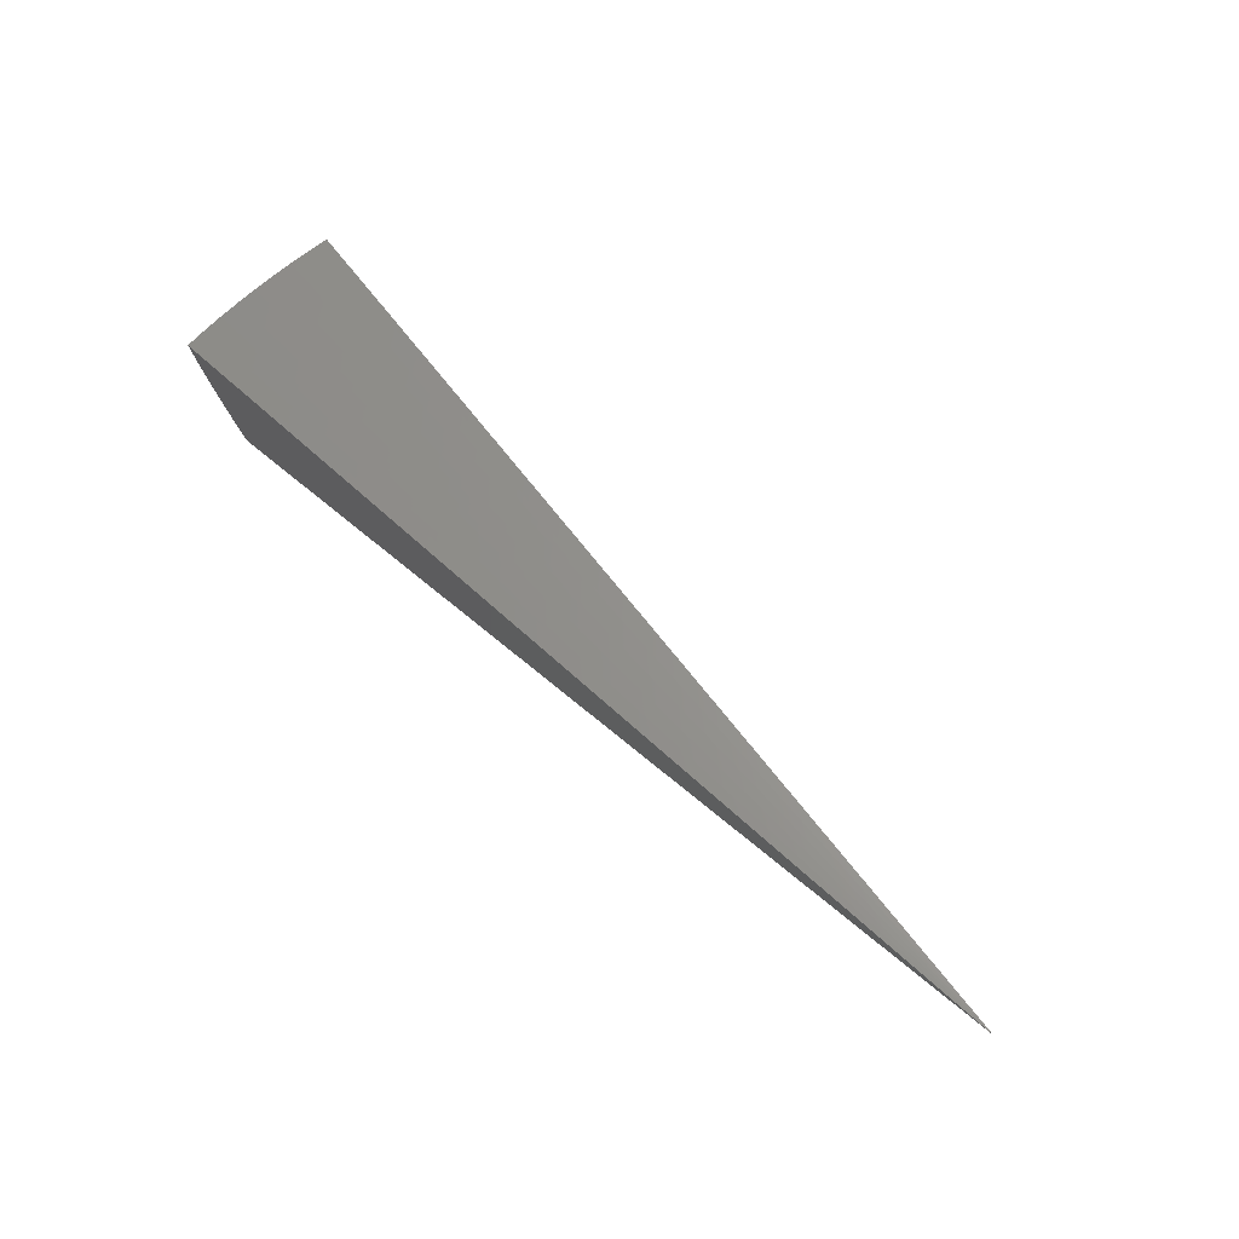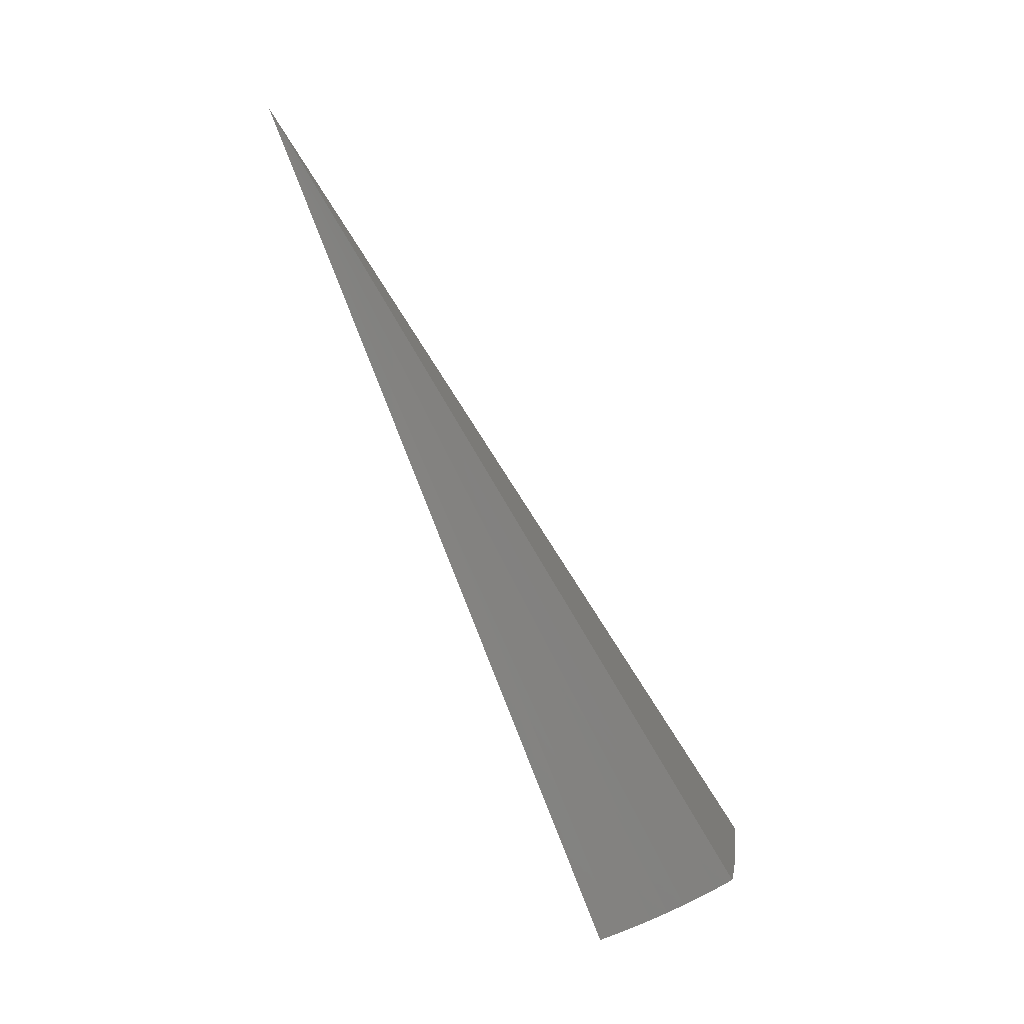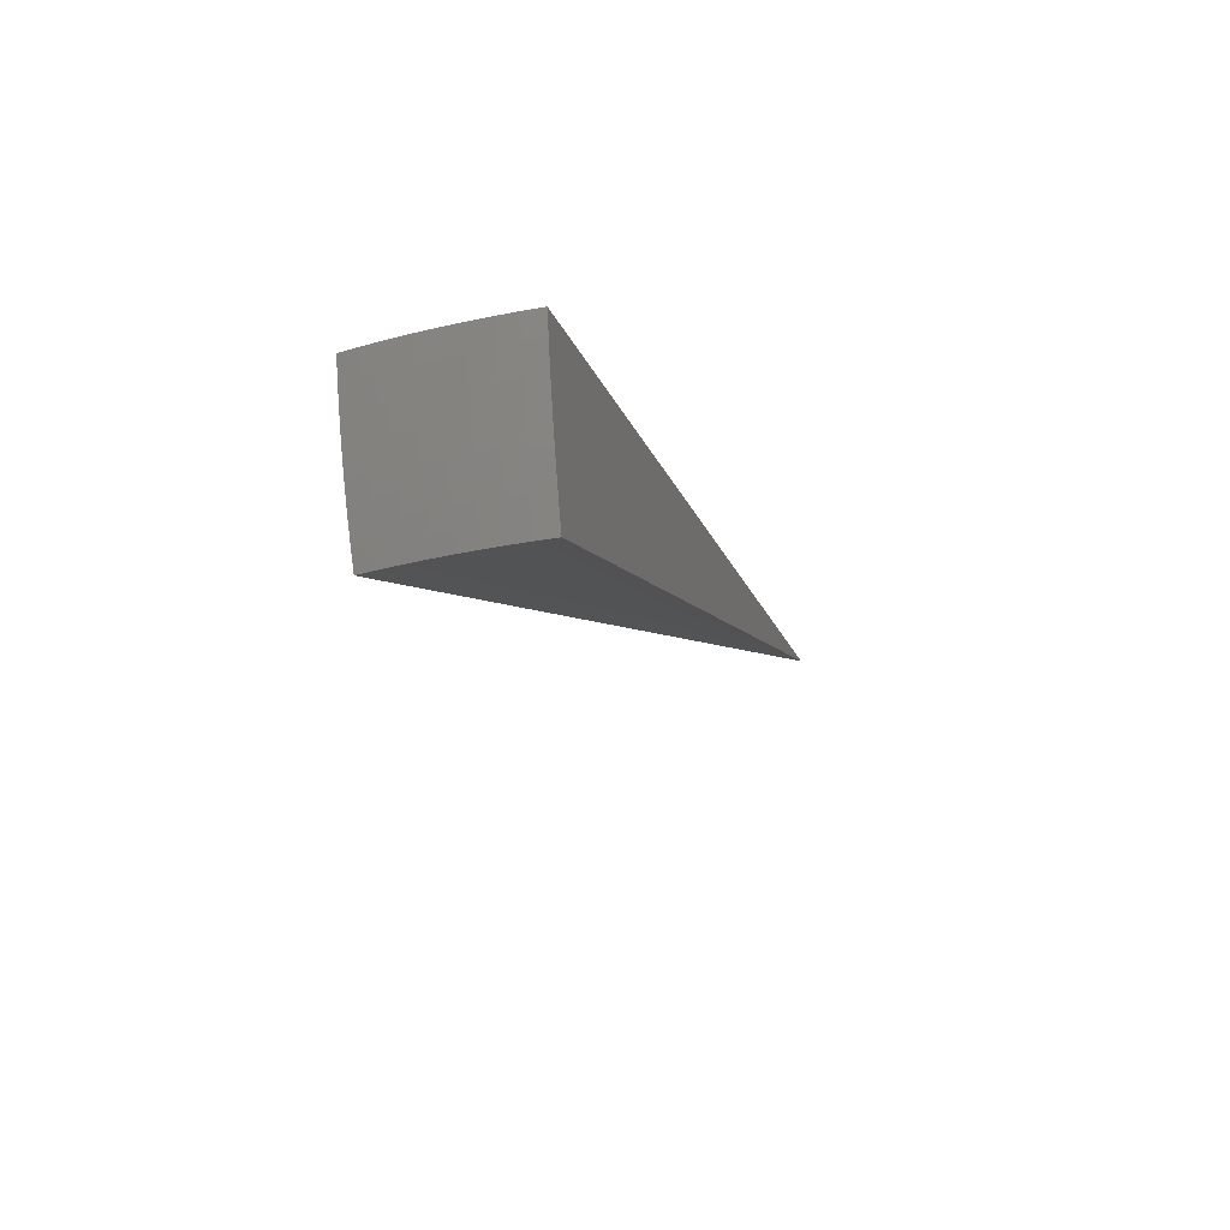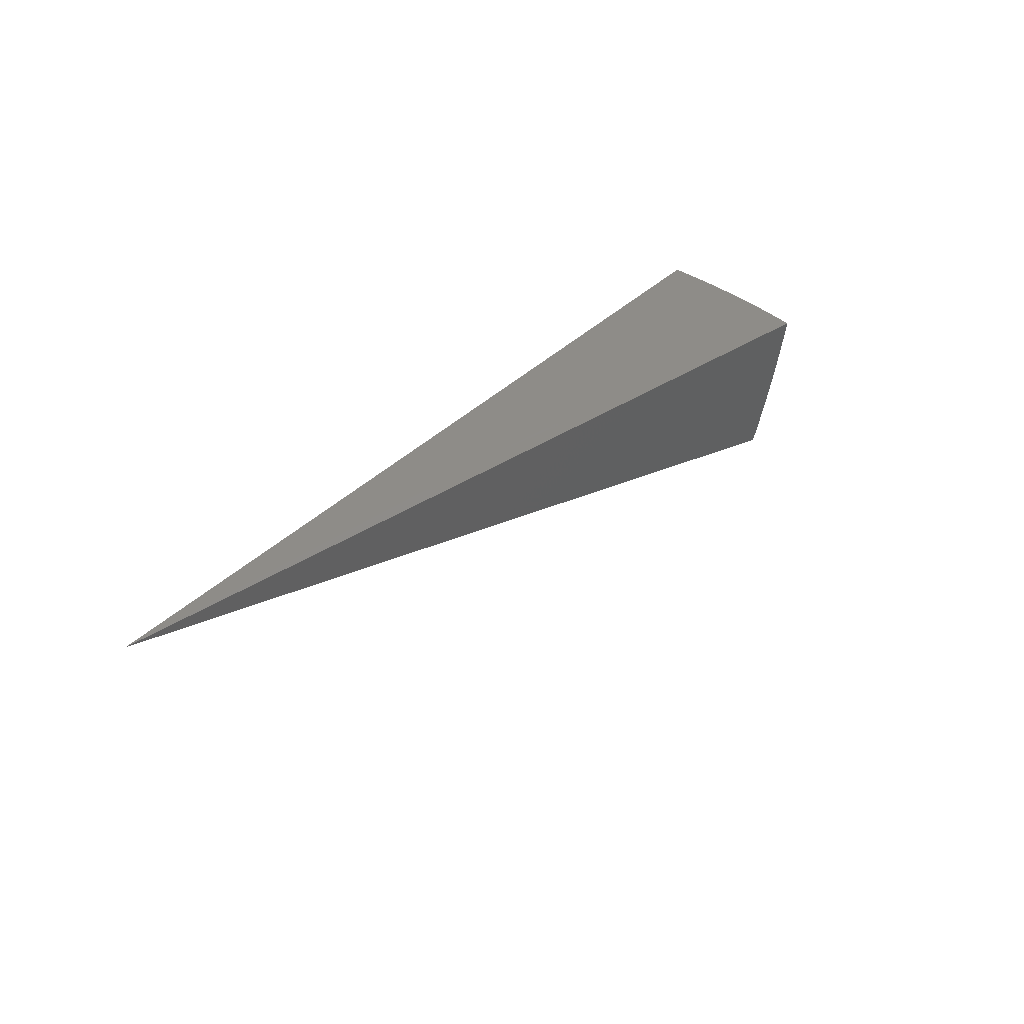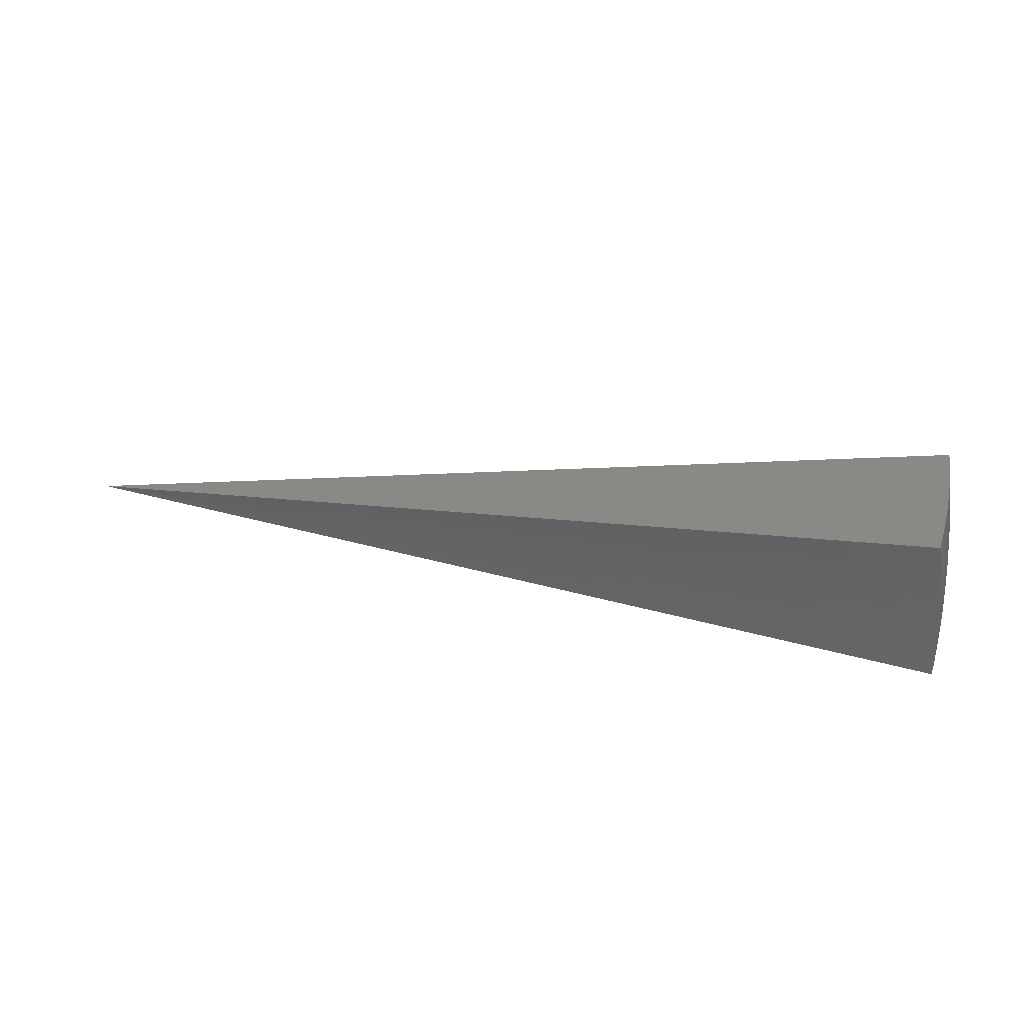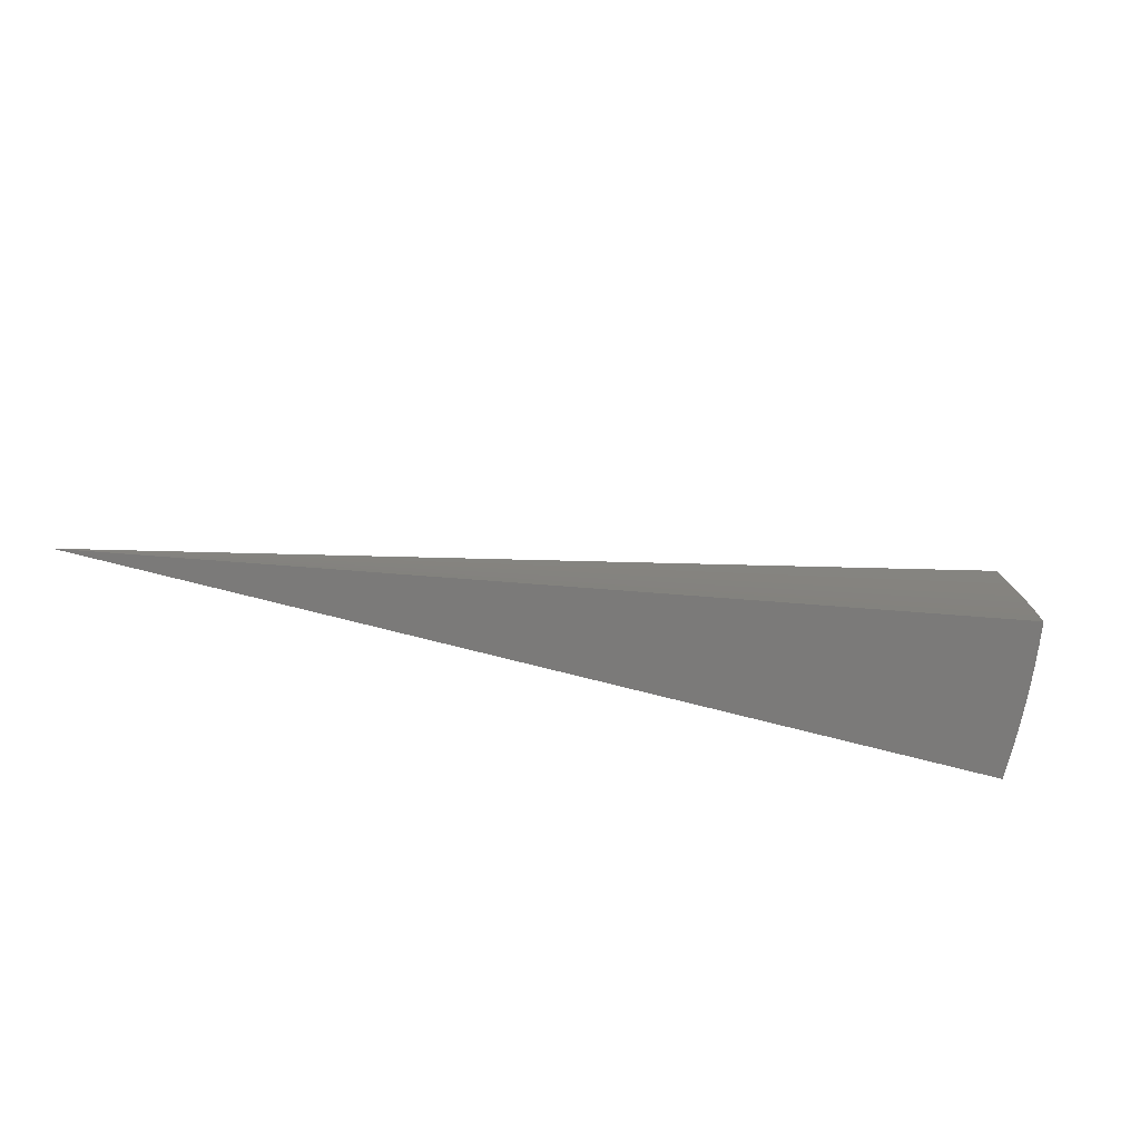
<metadata>
{"format":"stl","ext":"stl","renderer":"f3d","projection":"perspective","resolution":1024,"background":"white","views":[{"elev":72.4,"azim":43.6,"up":"+Z"},{"elev":-68.8,"azim":113.2,"up":"+Z"},{"elev":-27.1,"azim":-74.5,"up":"+Z"},{"elev":44.3,"azim":125.2,"up":"+Z"},{"elev":-56.4,"azim":178.9,"up":"+Z"},{"elev":-73.8,"azim":155.6,"up":"+Y"}]}
</metadata>
<code>
# stl→obj: 104 verts, 204 faces
v -10.44 -4.118e-15 -3.801
v 0 0 0
v -10.52 -2.336e-15 -3.571
v -10.59 -2.352e-15 -3.34
v -10.66 -2.366e-15 -3.107
v -10.72 -2.38e-15 -2.873
v -10.78 -2.393e-15 -2.637
v -10.83 -2.404e-15 -2.401
v -10.87 -2.415e-15 -2.163
v -10.92 -4.304e-15 -1.925
v -10.35 1.826 -3.569
v -10.28 1.812 -3.799
v -10.36 1.707 -3.611
v -10.32 1.588 -3.799
v -10.38 1.591 -3.611
v -10.4 1.475 -3.611
v -10.46 1.484 -3.42
v -10.47 1.367 -3.42
v -10.53 1.375 -3.229
v -10.56 1.142 -3.229
v -10.61 1.148 -3.038
v -10.64 0.915 -3.038
v -10.71 0.9211 -2.759
v -10.72 0.6882 -2.759
v -10.79 0.6923 -2.48
v -10.8 0.4597 -2.48
v -10.86 0.4622 -2.201
v -10.86 0.2301 -2.201
v -10.91 0.2381 -1.925
v -10.35 1.363 -3.8
v -10.41 1.36 -3.611
v -10.5 1.136 -3.42
v -10.58 0.9104 -3.229
v -10.65 0.6837 -3.038
v -10.74 0.457 -2.759
v -10.81 0.2289 -2.48
v -10.38 1.137 -3.8
v -10.44 1.129 -3.611
v -10.53 0.9056 -3.42
v -10.6 0.6803 -3.229
v -10.67 0.454 -3.038
v -10.74 0.2276 -2.759
v -10.4 0.91 -3.801
v -10.47 0.9005 -3.611
v -10.54 0.6767 -3.42
v -10.61 0.4518 -3.229
v -10.67 0.2261 -3.038
v -10.42 0.6829 -3.801
v -10.48 0.6729 -3.611
v -10.56 0.4494 -3.42
v -10.62 0.225 -3.229
v -10.43 0.4555 -3.801
v -10.5 0.4468 -3.611
v -10.56 0.2238 -3.42
v -10.44 0.2278 -3.801
v -10.5 0.2225 -3.611
v -10.91 0.4761 -1.925
v -10.84 0.6959 -2.201
v -10.77 0.9265 -2.48
v -10.68 1.155 -2.759
v -10.58 1.382 -3.038
v -10.51 1.492 -3.229
v -10.44 1.6 -3.42
v -10.89 0.7138 -1.925
v -10.83 0.9314 -2.201
v -10.75 1.162 -2.48
v -10.65 1.391 -2.759
v -10.57 1.499 -3.038
v -10.5 1.609 -3.229
v -10.42 1.717 -3.42
v -10.87 0.9511 -1.925
v -10.8 1.168 -2.201
v -10.72 1.399 -2.48
v -10.64 1.509 -2.759
v -10.55 1.617 -3.038
v -10.48 1.726 -3.229
v -10.42 1.838 -3.337
v -10.85 1.188 -1.924
v -10.77 1.406 -2.201
v -10.7 1.518 -2.48
v -10.62 1.627 -2.759
v -10.53 1.735 -3.038
v -10.49 1.849 -3.104
v -10.82 1.424 -1.924
v -10.75 1.526 -2.201
v -10.68 1.637 -2.48
v -10.6 1.746 -2.759
v -10.55 1.86 -2.87
v -10.78 1.66 -1.924
v -10.74 1.646 -2.201
v -10.66 1.756 -2.48
v -10.61 1.87 -2.635
v -10.72 1.766 -2.201
v -10.74 1.894 -1.924
v -10.7 1.887 -2.162
v -10.66 1.879 -2.399
v -5.405 0.7597 -0.9625
v -5.428 0.5706 -0.9625
v -5.445 0.3808 -0.9625
v -5.455 0.1905 -0.9625
v -5.219 0.1822 -1.901
v -5.209 0.3643 -1.901
v -5.193 0.5458 -1.901
v -5.171 0.7268 -1.901
f 1 2 3
f 3 2 4
f 4 2 5
f 5 2 6
f 6 2 7
f 7 2 8
f 8 2 9
f 9 2 10
f 11 12 13
f 13 12 14
f 13 14 15
f 15 14 16
f 15 16 17
f 17 16 18
f 17 18 19
f 19 18 20
f 19 20 21
f 21 20 22
f 21 22 23
f 23 22 24
f 23 24 25
f 25 24 26
f 25 26 27
f 27 26 28
f 27 28 29
f 29 28 9
f 29 9 10
f 14 30 16
f 16 30 31
f 16 31 18
f 18 31 32
f 18 32 20
f 20 32 33
f 20 33 22
f 22 33 34
f 22 34 24
f 24 34 35
f 24 35 26
f 26 35 36
f 26 36 28
f 28 36 8
f 28 8 9
f 30 37 31
f 31 37 38
f 31 38 32
f 32 38 39
f 32 39 33
f 33 39 40
f 33 40 34
f 34 40 41
f 34 41 35
f 35 41 42
f 35 42 36
f 36 42 7
f 36 7 8
f 37 43 38
f 38 43 44
f 38 44 39
f 39 44 45
f 39 45 40
f 40 45 46
f 40 46 41
f 41 46 47
f 41 47 42
f 42 47 6
f 42 6 7
f 43 48 44
f 44 48 49
f 44 49 45
f 45 49 50
f 45 50 46
f 46 50 51
f 46 51 47
f 47 51 5
f 47 5 6
f 48 52 49
f 49 52 53
f 49 53 50
f 50 53 54
f 50 54 51
f 51 54 4
f 51 4 5
f 52 55 53
f 53 55 56
f 53 56 54
f 54 56 3
f 54 3 4
f 55 1 56
f 56 1 3
f 29 57 27
f 27 57 58
f 27 58 25
f 25 58 59
f 25 59 23
f 23 59 60
f 23 60 21
f 21 60 61
f 21 61 19
f 19 61 62
f 19 62 17
f 17 62 63
f 17 63 15
f 15 63 13
f 57 64 58
f 58 64 65
f 58 65 59
f 59 65 66
f 59 66 60
f 60 66 67
f 60 67 61
f 61 67 68
f 61 68 62
f 62 68 69
f 62 69 63
f 63 69 70
f 63 70 13
f 13 70 11
f 64 71 65
f 65 71 72
f 65 72 66
f 66 72 73
f 66 73 67
f 67 73 74
f 67 74 68
f 68 74 75
f 68 75 69
f 69 75 76
f 69 76 70
f 70 76 77
f 70 77 11
f 71 78 72
f 72 78 79
f 72 79 73
f 73 79 80
f 73 80 74
f 74 80 81
f 74 81 75
f 75 81 82
f 75 82 76
f 76 82 83
f 76 83 77
f 78 84 79
f 79 84 85
f 79 85 80
f 80 85 86
f 80 86 81
f 81 86 87
f 81 87 82
f 82 87 88
f 82 88 83
f 84 89 85
f 85 89 90
f 85 90 86
f 86 90 91
f 86 91 87
f 87 91 92
f 87 92 88
f 90 89 93
f 93 89 94
f 93 94 95
f 95 96 93
f 93 96 91
f 93 91 90
f 96 92 91
f 12 11 2
f 2 11 77
f 2 77 83
f 83 88 2
f 2 88 92
f 2 92 96
f 96 95 2
f 2 95 94
f 2 94 97
f 97 94 89
f 97 89 84
f 97 84 98
f 98 84 78
f 98 78 71
f 98 71 99
f 99 71 64
f 99 64 57
f 99 57 100
f 100 57 29
f 100 29 10
f 10 2 100
f 100 2 99
f 99 2 98
f 98 2 97
f 2 1 101
f 101 1 55
f 101 55 52
f 101 52 102
f 102 52 48
f 102 48 43
f 102 43 103
f 103 43 37
f 103 37 30
f 103 30 104
f 104 30 14
f 104 14 12
f 12 2 104
f 104 2 103
f 103 2 102
f 102 2 101

</code>
